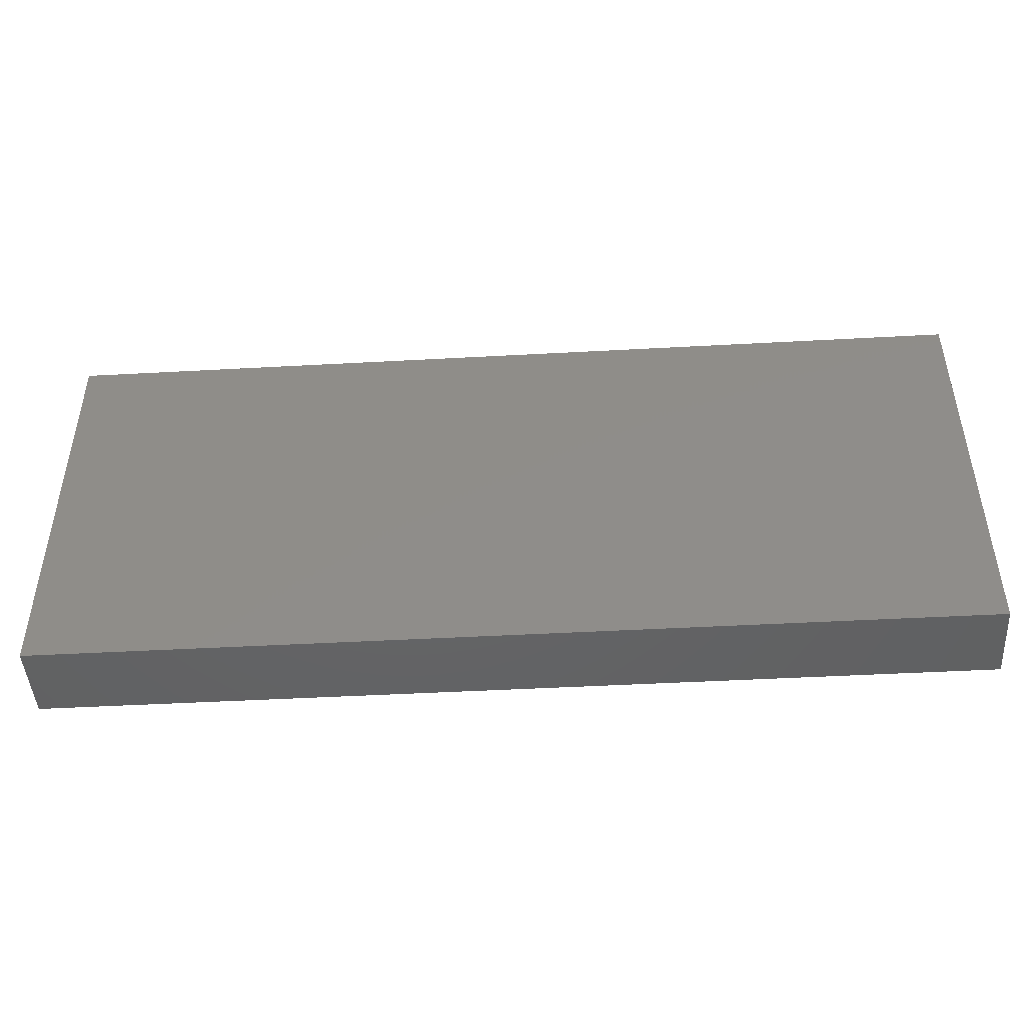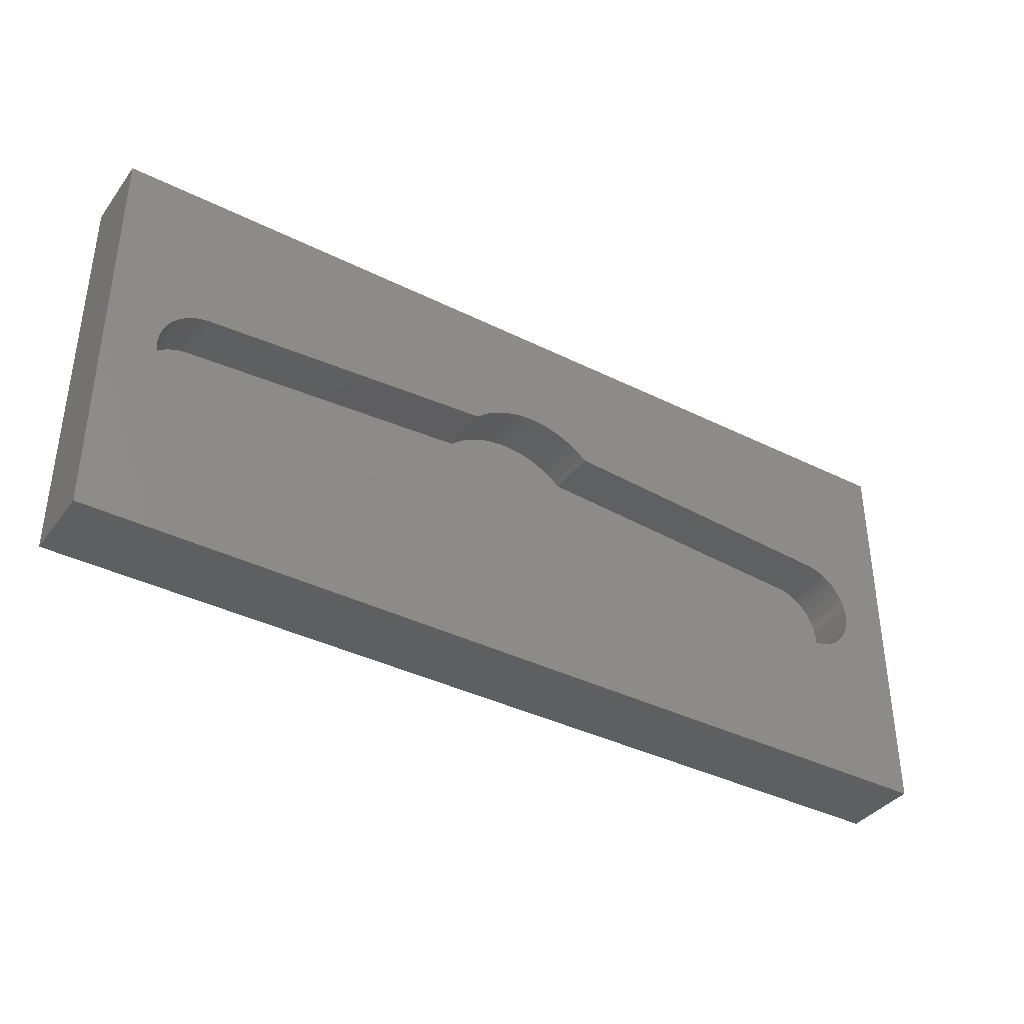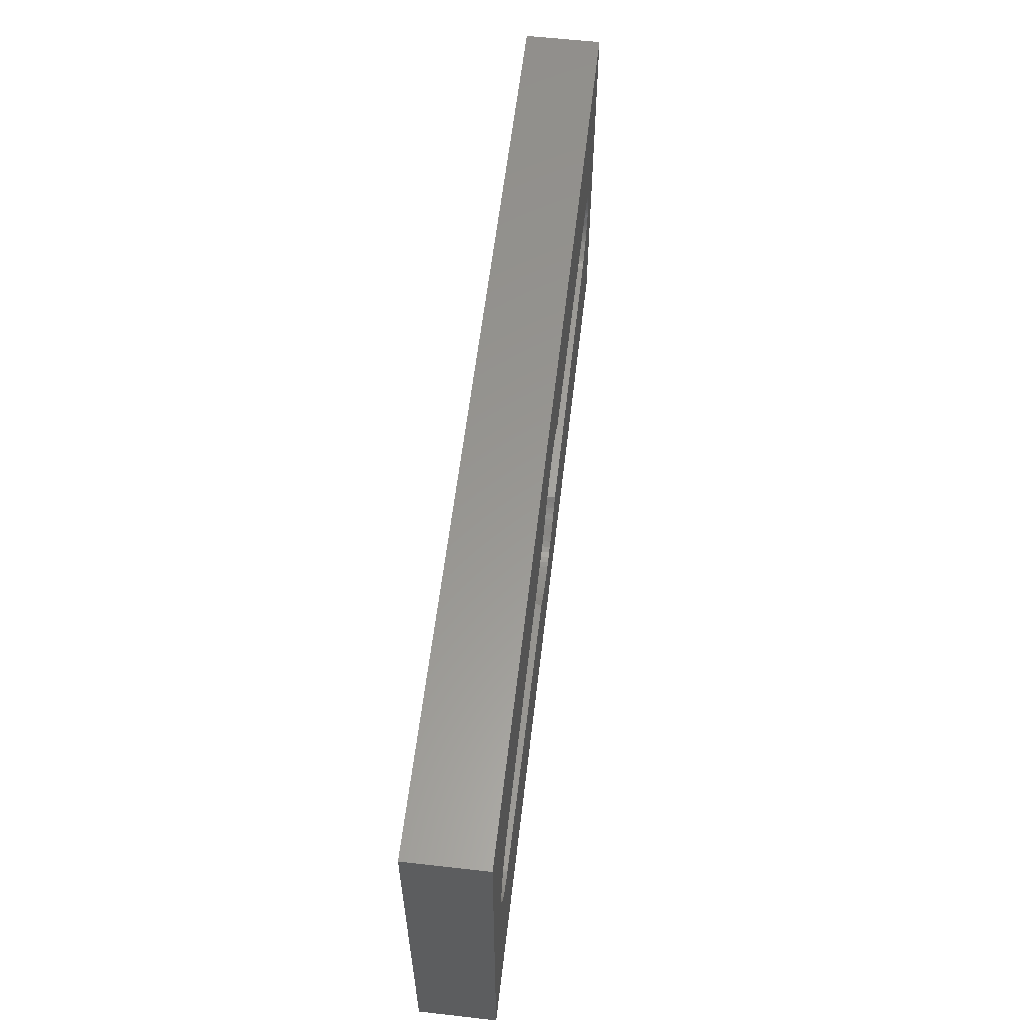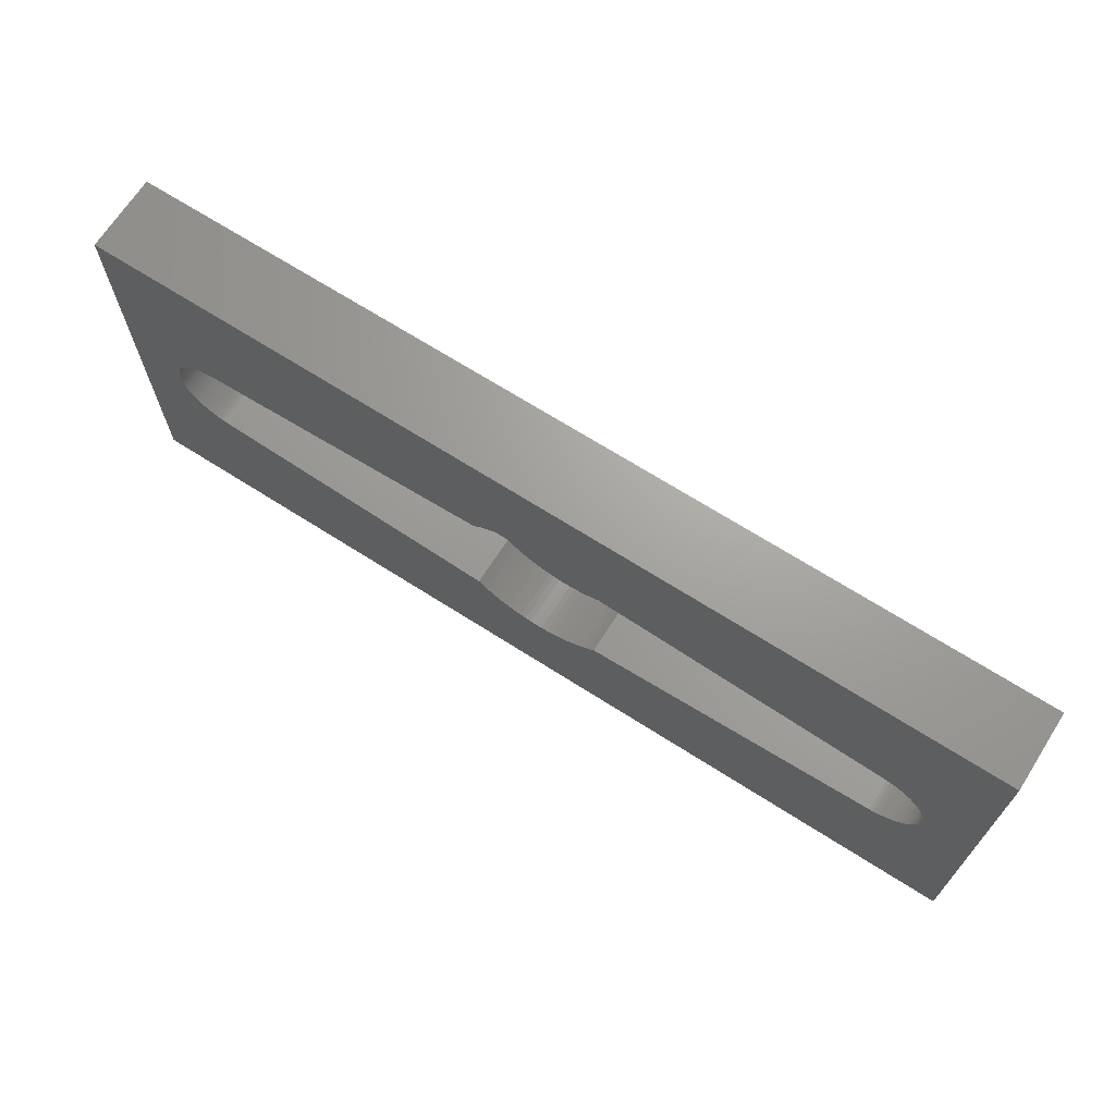
<metadata>
{"format":"stl","ext":"stl","renderer":"f3d","projection":"perspective","resolution":1024,"background":"white","views":[{"elev":-46.1,"azim":-176.4,"up":"+Y"},{"elev":-37.8,"azim":-32.5,"up":"+Y"},{"elev":58.8,"azim":-83.3,"up":"+Y"},{"elev":68.4,"azim":32.6,"up":"+Y"}]}
</metadata>
<code>
# stl→obj: 304 verts, 604 faces
v 0 0 0
v 0 0 3
v 0 16 0
v 0 16 3
v 36 0 0
v 36 0 3
v 36 16 0
v 36 16 3
v 17.3 4.316 3
v 2.004 7.874 3
v 17.53 4.28 3
v 2 8 3
v 18 4.25 3
v 17.76 4.257 3
v 2.004 8.126 3
v 18.24 4.257 3
v 2.016 8.251 3
v 18.47 4.28 3
v 2.035 8.375 3
v 2.063 8.497 3
v 2.098 8.618 3
v 2.14 8.736 3
v 2.19 8.852 3
v 2.247 8.964 3
v 19.16 4.434 3
v 18.93 4.368 3
v 2.311 9.072 3
v 2.382 9.176 3
v 19.38 4.513 3
v 2.459 9.275 3
v 18.7 4.316 3
v 2.542 9.369 3
v 2.631 9.458 3
v 2.725 9.541 3
v 19.6 4.607 3
v 2.824 9.618 3
v 2.928 9.689 3
v 3.036 9.753 3
v 19.81 4.714 3
v 3.148 9.81 3
v 3.264 9.86 3
v 3.382 9.902 3
v 3.503 9.937 3
v 3.625 9.965 3
v 20.01 4.834 3
v 3.749 9.984 3
v 3.874 9.996 3
v 15.61 10.89 3
v 15.44 10.74 3
v 15.8 11.03 3
v 15.99 11.17 3
v 16.19 11.29 3
v 16.4 11.39 3
v 16.62 11.49 3
v 16.84 11.57 3
v 17.07 11.63 3
v 17.53 11.72 3
v 17.76 11.74 3
v 17.3 11.68 3
v 18 11.75 3
v 18.24 11.74 3
v 18.47 11.72 3
v 18.7 11.68 3
v 18.93 11.63 3
v 19.16 11.57 3
v 15.61 5.111 3
v 3.874 6.004 3
v 15.8 4.966 3
v 19.38 11.49 3
v 19.6 11.39 3
v 19.81 11.29 3
v 15.44 5.262 3
v 20.01 11.17 3
v 15.99 4.834 3
v 20.2 11.03 3
v 32.13 9.996 3
v 33.46 6.631 3
v 33.37 6.542 3
v 32.25 9.984 3
v 33.54 6.725 3
v 32.37 9.965 3
v 32.5 9.937 3
v 32.62 9.902 3
v 33.69 6.928 3
v 33.62 6.824 3
v 32.74 9.86 3
v 32.85 9.81 3
v 32.96 9.753 3
v 33.81 7.148 3
v 33.75 7.036 3
v 33.07 9.689 3
v 33.86 7.264 3
v 33.18 9.618 3
v 33.27 9.541 3
v 33.37 9.458 3
v 33.94 7.503 3
v 33.9 7.382 3
v 33.46 9.369 3
v 33.96 7.625 3
v 33.54 9.275 3
v 33.98 7.749 3
v 33.62 9.176 3
v 33.69 9.072 3
v 33.75 8.964 3
v 34 8 3
v 34 7.874 3
v 33.81 8.852 3
v 34 8.126 3
v 33.86 8.736 3
v 33.98 8.251 3
v 33.9 8.618 3
v 33.94 8.497 3
v 33.96 8.375 3
v 33.27 6.459 3
v 33.18 6.382 3
v 33.07 6.311 3
v 32.96 6.247 3
v 32.85 6.19 3
v 32.13 6.004 3
v 20.56 5.262 3
v 32.74 6.14 3
v 32.62 6.098 3
v 16.84 4.434 3
v 17.07 4.368 3
v 32.5 6.063 3
v 16.62 4.513 3
v 32.37 6.035 3
v 16.4 4.607 3
v 32.25 6.016 3
v 16.19 4.714 3
v 20.39 5.111 3
v 20.2 4.966 3
v 3.749 6.016 3
v 3.625 6.035 3
v 3.503 6.063 3
v 3.382 6.098 3
v 3.264 6.14 3
v 3.148 6.19 3
v 3.036 6.247 3
v 2.928 6.311 3
v 2.824 6.382 3
v 2.725 6.459 3
v 2.631 6.542 3
v 2.542 6.631 3
v 2.459 6.725 3
v 2.382 6.824 3
v 2.311 6.928 3
v 2.247 7.036 3
v 2.19 7.148 3
v 2.14 7.264 3
v 2.098 7.382 3
v 2.063 7.503 3
v 2.035 7.625 3
v 2.016 7.749 3
v 20.39 10.89 3
v 20.56 10.74 3
v 2.004 7.874 1
v 2 8 1
v 2.016 7.749 1
v 2.035 7.625 1
v 2.063 7.503 1
v 2.098 7.382 1
v 2.14 7.264 1
v 2.19 7.148 1
v 2.247 7.036 1
v 2.311 6.928 1
v 2.382 6.824 1
v 2.459 6.725 1
v 2.542 6.631 1
v 2.631 6.542 1
v 2.725 6.459 1
v 2.824 6.382 1
v 2.928 6.311 1
v 3.036 6.247 1
v 3.148 6.19 1
v 3.264 6.14 1
v 3.382 6.098 1
v 3.503 6.063 1
v 3.625 6.035 1
v 3.749 6.016 1
v 3.874 6.004 1
v 15.44 5.262 1
v 15.61 5.111 1
v 15.8 4.966 1
v 15.99 4.834 1
v 16.19 4.714 1
v 16.4 4.607 1
v 16.62 4.513 1
v 16.84 4.434 1
v 17.07 4.368 1
v 17.3 4.316 1
v 17.53 4.28 1
v 17.76 4.257 1
v 18 4.25 1
v 18.24 4.257 1
v 18.47 4.28 1
v 18.7 4.316 1
v 18.93 4.368 1
v 19.16 4.434 1
v 19.38 4.513 1
v 19.6 4.607 1
v 19.81 4.714 1
v 20.01 4.834 1
v 20.2 4.966 1
v 20.39 5.111 1
v 20.56 5.262 1
v 32.13 6.004 1
v 32.25 6.016 1
v 32.37 6.035 1
v 32.5 6.063 1
v 32.62 6.098 1
v 32.74 6.14 1
v 32.85 6.19 1
v 32.96 6.247 1
v 33.07 6.311 1
v 33.18 6.382 1
v 33.27 6.459 1
v 33.37 6.542 1
v 33.46 6.631 1
v 33.54 6.725 1
v 33.62 6.824 1
v 33.69 6.928 1
v 33.75 7.036 1
v 33.81 7.148 1
v 33.86 7.264 1
v 33.9 7.382 1
v 33.94 7.503 1
v 33.96 7.625 1
v 33.98 7.749 1
v 34 7.874 1
v 34 8 1
v 34 8.126 1
v 33.98 8.251 1
v 33.96 8.375 1
v 33.94 8.497 1
v 33.9 8.618 1
v 33.86 8.736 1
v 33.81 8.852 1
v 33.75 8.964 1
v 33.69 9.072 1
v 33.62 9.176 1
v 33.54 9.275 1
v 33.46 9.369 1
v 33.37 9.458 1
v 33.27 9.541 1
v 33.18 9.618 1
v 33.07 9.689 1
v 32.96 9.753 1
v 32.85 9.81 1
v 32.74 9.86 1
v 32.62 9.902 1
v 32.5 9.937 1
v 32.37 9.965 1
v 32.25 9.984 1
v 32.13 9.996 1
v 20.56 10.74 1
v 20.39 10.89 1
v 20.2 11.03 1
v 20.01 11.17 1
v 19.81 11.29 1
v 19.6 11.39 1
v 19.38 11.49 1
v 19.16 11.57 1
v 18.93 11.63 1
v 18.7 11.68 1
v 18.47 11.72 1
v 18.24 11.74 1
v 18 11.75 1
v 17.76 11.74 1
v 17.53 11.72 1
v 17.3 11.68 1
v 17.07 11.63 1
v 16.84 11.57 1
v 16.62 11.49 1
v 16.4 11.39 1
v 16.19 11.29 1
v 15.99 11.17 1
v 15.8 11.03 1
v 15.61 10.89 1
v 15.44 10.74 1
v 3.874 9.996 1
v 3.749 9.984 1
v 3.625 9.965 1
v 3.503 9.937 1
v 3.382 9.902 1
v 3.264 9.86 1
v 3.148 9.81 1
v 3.036 9.753 1
v 2.928 9.689 1
v 2.824 9.618 1
v 2.725 9.541 1
v 2.631 9.458 1
v 2.542 9.369 1
v 2.459 9.275 1
v 2.382 9.176 1
v 2.311 9.072 1
v 2.247 8.964 1
v 2.19 8.852 1
v 2.14 8.736 1
v 2.098 8.618 1
v 2.063 8.497 1
v 2.035 8.375 1
v 2.016 8.251 1
v 2.004 8.126 1
f 1 2 3
f 3 2 4
f 2 1 5
f 6 2 5
f 1 3 5
f 5 3 7
f 3 4 7
f 7 4 8
f 9 2 6
f 4 2 10
f 11 9 6
f 4 10 12
f 13 14 6
f 4 12 15
f 16 13 6
f 4 15 17
f 18 16 6
f 4 17 19
f 4 19 20
f 4 20 21
f 4 21 22
f 4 22 23
f 4 23 24
f 25 26 6
f 4 24 27
f 4 27 28
f 29 25 6
f 4 28 30
f 26 31 6
f 4 30 32
f 4 32 33
f 4 33 34
f 35 29 6
f 4 34 36
f 4 36 37
f 4 37 38
f 39 35 6
f 4 38 40
f 4 40 41
f 4 41 42
f 4 42 43
f 4 43 44
f 45 39 6
f 4 44 46
f 4 46 47
f 48 4 49
f 50 4 48
f 51 4 50
f 52 4 51
f 53 4 52
f 54 4 53
f 55 4 54
f 56 4 55
f 8 4 56
f 57 58 8
f 8 56 59
f 58 60 8
f 60 61 8
f 61 62 8
f 62 63 8
f 63 64 8
f 64 65 8
f 66 67 68
f 8 65 69
f 8 69 70
f 8 70 71
f 72 67 66
f 8 71 73
f 68 67 74
f 8 73 75
f 8 75 76
f 77 78 6
f 8 76 79
f 80 77 6
f 8 79 81
f 8 81 82
f 8 82 83
f 84 85 6
f 8 83 86
f 85 80 6
f 8 86 87
f 8 87 88
f 89 90 6
f 8 88 91
f 92 89 6
f 8 91 93
f 90 84 6
f 8 93 94
f 8 94 95
f 96 97 6
f 8 95 98
f 99 96 6
f 8 98 100
f 101 99 6
f 8 100 102
f 97 92 6
f 8 102 103
f 8 103 104
f 105 106 6
f 8 104 107
f 108 105 6
f 8 107 109
f 110 108 6
f 8 109 111
f 8 112 6
f 8 111 112
f 112 113 6
f 78 114 6
f 113 110 6
f 114 115 6
f 106 101 6
f 115 116 6
f 116 117 6
f 117 118 6
f 119 120 6
f 118 121 6
f 121 122 6
f 123 67 124
f 122 125 6
f 126 67 123
f 125 127 6
f 128 67 126
f 127 129 6
f 130 67 128
f 129 119 6
f 74 67 130
f 59 57 8
f 120 131 6
f 131 132 6
f 14 11 6
f 124 2 9
f 67 2 124
f 31 18 6
f 133 2 67
f 134 2 133
f 135 2 134
f 136 2 135
f 137 2 136
f 138 2 137
f 139 2 138
f 140 2 139
f 141 2 140
f 142 2 141
f 143 2 142
f 144 2 143
f 145 2 144
f 146 2 145
f 147 2 146
f 148 2 147
f 149 2 148
f 150 2 149
f 151 2 150
f 152 2 151
f 153 2 152
f 154 2 153
f 10 2 154
f 47 49 4
f 132 45 6
f 155 76 75
f 156 76 155
f 6 5 7
f 8 6 7
f 12 10 157
f 158 12 157
f 10 154 159
f 157 10 159
f 154 153 160
f 159 154 160
f 153 152 161
f 160 153 161
f 152 151 162
f 161 152 162
f 151 150 163
f 162 151 163
f 150 149 164
f 163 150 164
f 149 148 165
f 164 149 165
f 148 147 166
f 165 148 166
f 147 146 167
f 166 147 167
f 146 145 168
f 167 146 168
f 145 144 169
f 168 145 169
f 143 170 144
f 144 170 169
f 142 171 143
f 143 171 170
f 141 172 142
f 142 172 171
f 140 173 141
f 141 173 172
f 139 174 140
f 140 174 173
f 138 175 139
f 139 175 174
f 137 176 138
f 138 176 175
f 136 177 137
f 137 177 176
f 135 178 136
f 136 178 177
f 134 179 135
f 135 179 178
f 133 180 134
f 134 180 179
f 67 181 133
f 133 181 180
f 72 182 67
f 67 182 181
f 66 183 72
f 72 183 182
f 68 184 66
f 66 184 183
f 74 185 68
f 68 185 184
f 130 186 74
f 74 186 185
f 128 187 130
f 130 187 186
f 126 188 128
f 128 188 187
f 123 189 126
f 126 189 188
f 124 190 123
f 123 190 189
f 9 191 124
f 124 191 190
f 11 192 9
f 9 192 191
f 14 193 11
f 11 193 192
f 13 194 14
f 14 194 193
f 16 195 13
f 13 195 194
f 18 196 16
f 16 196 195
f 31 197 18
f 18 197 196
f 26 198 31
f 31 198 197
f 25 199 26
f 26 199 198
f 29 200 25
f 25 200 199
f 35 201 29
f 29 201 200
f 39 202 35
f 35 202 201
f 45 203 39
f 39 203 202
f 132 204 45
f 45 204 203
f 131 205 132
f 132 205 204
f 120 206 131
f 131 206 205
f 119 207 120
f 120 207 206
f 129 208 119
f 119 208 207
f 127 209 129
f 129 209 208
f 125 210 127
f 127 210 209
f 122 211 125
f 125 211 210
f 121 212 122
f 122 212 211
f 118 213 121
f 121 213 212
f 117 214 118
f 118 214 213
f 116 215 117
f 117 215 214
f 115 216 116
f 116 216 215
f 114 217 115
f 115 217 216
f 78 218 114
f 114 218 217
f 77 219 78
f 78 219 218
f 80 220 77
f 77 220 219
f 85 221 80
f 80 221 220
f 84 222 85
f 85 222 221
f 90 223 84
f 84 223 222
f 89 224 90
f 90 224 223
f 92 225 89
f 89 225 224
f 97 226 92
f 92 226 225
f 96 227 97
f 97 227 226
f 99 228 96
f 96 228 227
f 101 229 99
f 99 229 228
f 106 230 101
f 101 230 229
f 105 231 106
f 106 231 230
f 105 108 231
f 231 108 232
f 108 110 232
f 232 110 233
f 110 113 233
f 233 113 234
f 113 112 234
f 234 112 235
f 112 111 235
f 235 111 236
f 111 109 236
f 236 109 237
f 109 107 237
f 237 107 238
f 107 104 238
f 238 104 239
f 104 103 239
f 239 103 240
f 103 102 240
f 240 102 241
f 102 100 241
f 241 100 242
f 100 98 242
f 242 98 243
f 243 98 95
f 244 243 95
f 244 95 94
f 245 244 94
f 245 94 93
f 246 245 93
f 246 93 91
f 247 246 91
f 247 91 88
f 248 247 88
f 248 88 87
f 249 248 87
f 249 87 86
f 250 249 86
f 250 86 83
f 251 250 83
f 251 83 82
f 252 251 82
f 252 82 81
f 253 252 81
f 253 81 79
f 254 253 79
f 254 79 76
f 255 254 76
f 255 76 156
f 256 255 156
f 256 156 155
f 257 256 155
f 257 155 75
f 258 257 75
f 258 75 73
f 259 258 73
f 259 73 71
f 260 259 71
f 260 71 70
f 261 260 70
f 261 70 69
f 262 261 69
f 262 69 65
f 263 262 65
f 263 65 64
f 264 263 64
f 264 64 63
f 265 264 63
f 265 63 62
f 266 265 62
f 266 62 61
f 267 266 61
f 267 61 60
f 268 267 60
f 268 60 58
f 269 268 58
f 269 58 57
f 270 269 57
f 270 57 59
f 271 270 59
f 271 59 56
f 272 271 56
f 272 56 55
f 273 272 55
f 273 55 54
f 274 273 54
f 274 54 53
f 275 274 53
f 275 53 52
f 276 275 52
f 276 52 51
f 277 276 51
f 277 51 50
f 278 277 50
f 278 50 48
f 279 278 48
f 279 48 49
f 280 279 49
f 280 49 47
f 281 280 47
f 281 47 46
f 282 281 46
f 282 46 44
f 283 282 44
f 283 44 43
f 284 283 43
f 284 43 42
f 285 284 42
f 285 42 41
f 286 285 41
f 286 41 40
f 287 286 40
f 287 40 38
f 288 287 38
f 288 38 37
f 289 288 37
f 289 37 36
f 290 289 36
f 290 36 34
f 291 290 34
f 291 34 33
f 292 291 33
f 292 33 32
f 293 292 32
f 293 32 30
f 294 293 30
f 294 30 28
f 295 294 28
f 295 28 27
f 296 295 27
f 296 27 24
f 297 296 24
f 297 24 23
f 298 297 23
f 298 23 22
f 299 298 22
f 299 22 21
f 300 299 21
f 300 21 20
f 301 300 20
f 301 20 19
f 302 301 19
f 302 19 17
f 303 302 17
f 303 17 15
f 304 303 15
f 304 15 12
f 158 304 12
f 157 159 160
f 162 157 161
f 161 157 160
f 163 157 162
f 164 157 163
f 165 157 164
f 166 157 165
f 167 157 166
f 168 157 167
f 169 157 168
f 170 157 169
f 171 157 170
f 172 157 171
f 173 157 172
f 174 157 173
f 175 157 174
f 176 157 175
f 177 157 176
f 178 157 177
f 179 157 178
f 180 157 179
f 181 157 180
f 182 157 181
f 200 157 182
f 184 182 183
f 185 182 184
f 186 182 185
f 187 182 186
f 188 182 187
f 189 182 188
f 190 182 189
f 191 182 190
f 192 182 191
f 193 182 192
f 194 182 193
f 195 182 194
f 196 182 195
f 197 182 196
f 198 182 197
f 199 182 198
f 200 182 199
f 201 157 200
f 202 157 201
f 203 157 202
f 204 157 203
f 205 157 204
f 206 157 205
f 207 157 206
f 208 157 207
f 209 157 208
f 210 157 209
f 211 157 210
f 212 157 211
f 213 157 212
f 214 157 213
f 215 157 214
f 216 157 215
f 217 157 216
f 218 157 217
f 219 157 218
f 220 157 219
f 221 157 220
f 222 157 221
f 223 157 222
f 224 157 223
f 225 157 224
f 226 157 225
f 227 157 226
f 228 157 227
f 229 157 228
f 230 157 229
f 231 157 230
f 232 157 231
f 233 157 232
f 234 157 233
f 235 157 234
f 236 157 235
f 237 157 236
f 238 157 237
f 239 157 238
f 240 157 239
f 241 157 240
f 242 157 241
f 243 157 242
f 244 157 243
f 245 157 244
f 246 157 245
f 247 157 246
f 248 157 247
f 249 157 248
f 250 157 249
f 251 157 250
f 252 157 251
f 253 157 252
f 254 157 253
f 255 157 254
f 256 157 255
f 257 157 256
f 258 157 257
f 259 157 258
f 260 157 259
f 261 157 260
f 262 157 261
f 280 157 262
f 279 280 263
f 278 264 265
f 277 278 266
f 276 277 267
f 275 276 268
f 274 275 269
f 273 274 270
f 271 273 270
f 270 274 269
f 269 275 268
f 268 276 267
f 267 277 266
f 266 278 265
f 264 279 263
f 263 280 262
f 282 157 281
f 283 157 282
f 284 157 283
f 285 157 284
f 286 157 285
f 287 157 286
f 288 157 287
f 289 157 288
f 290 157 289
f 291 157 290
f 292 157 291
f 293 157 292
f 294 157 293
f 295 157 294
f 296 157 295
f 297 157 296
f 298 157 297
f 299 157 298
f 300 157 299
f 301 157 300
f 302 157 301
f 303 157 302
f 304 157 303
f 158 157 304
f 272 273 271
f 278 279 264
f 280 281 157

</code>
